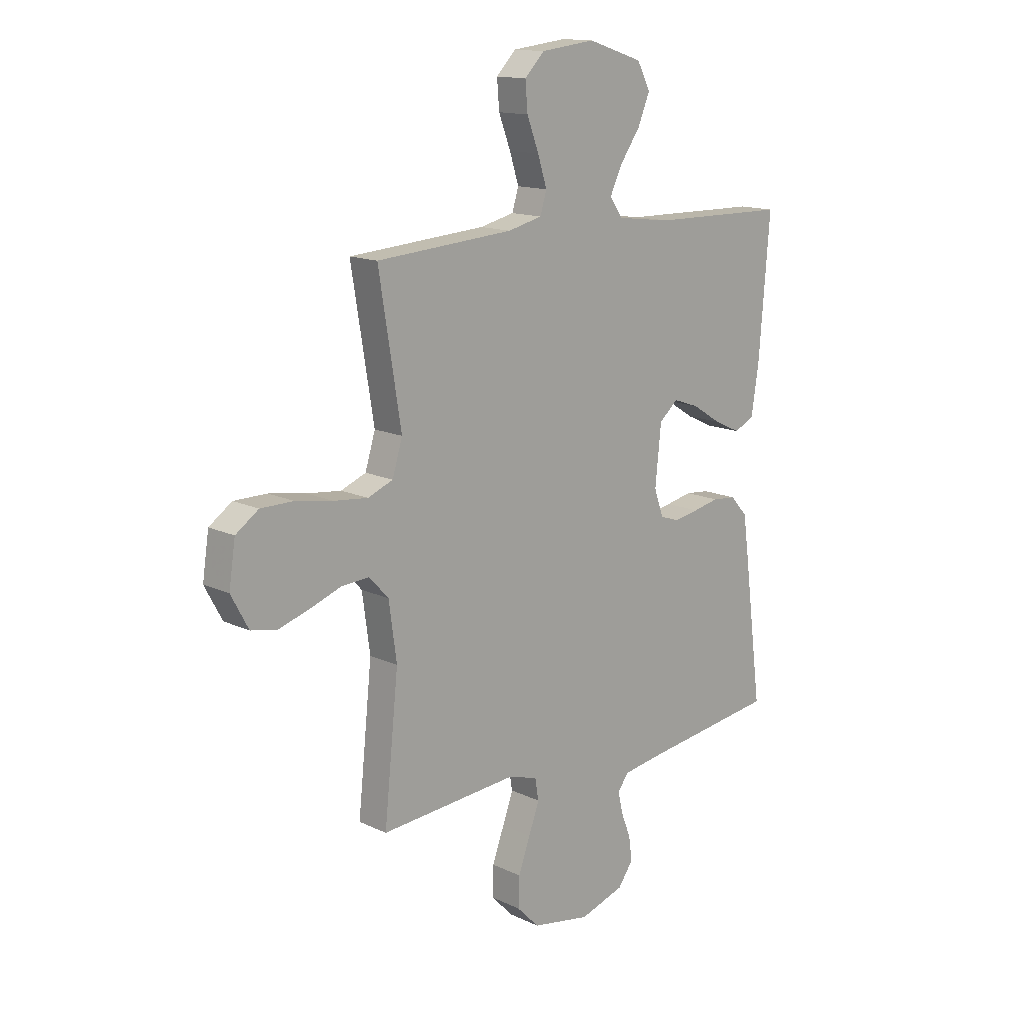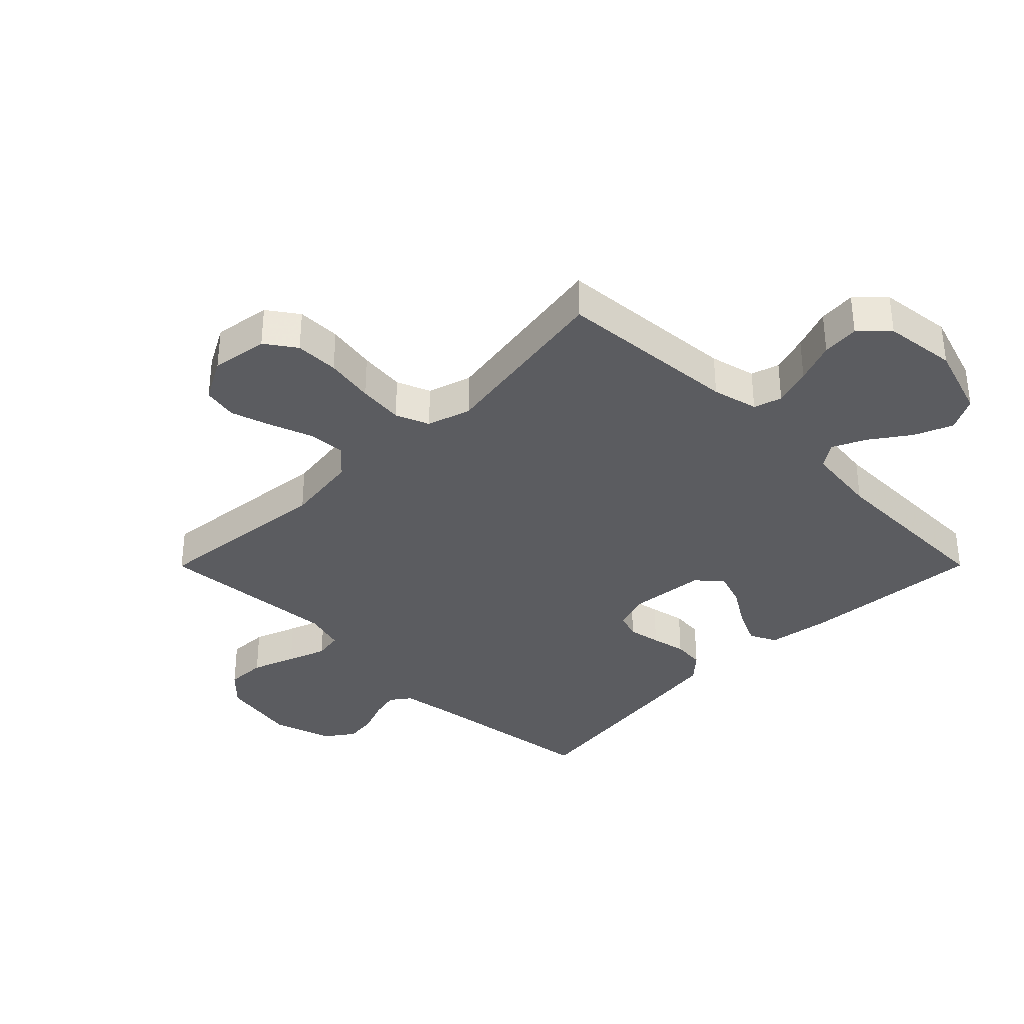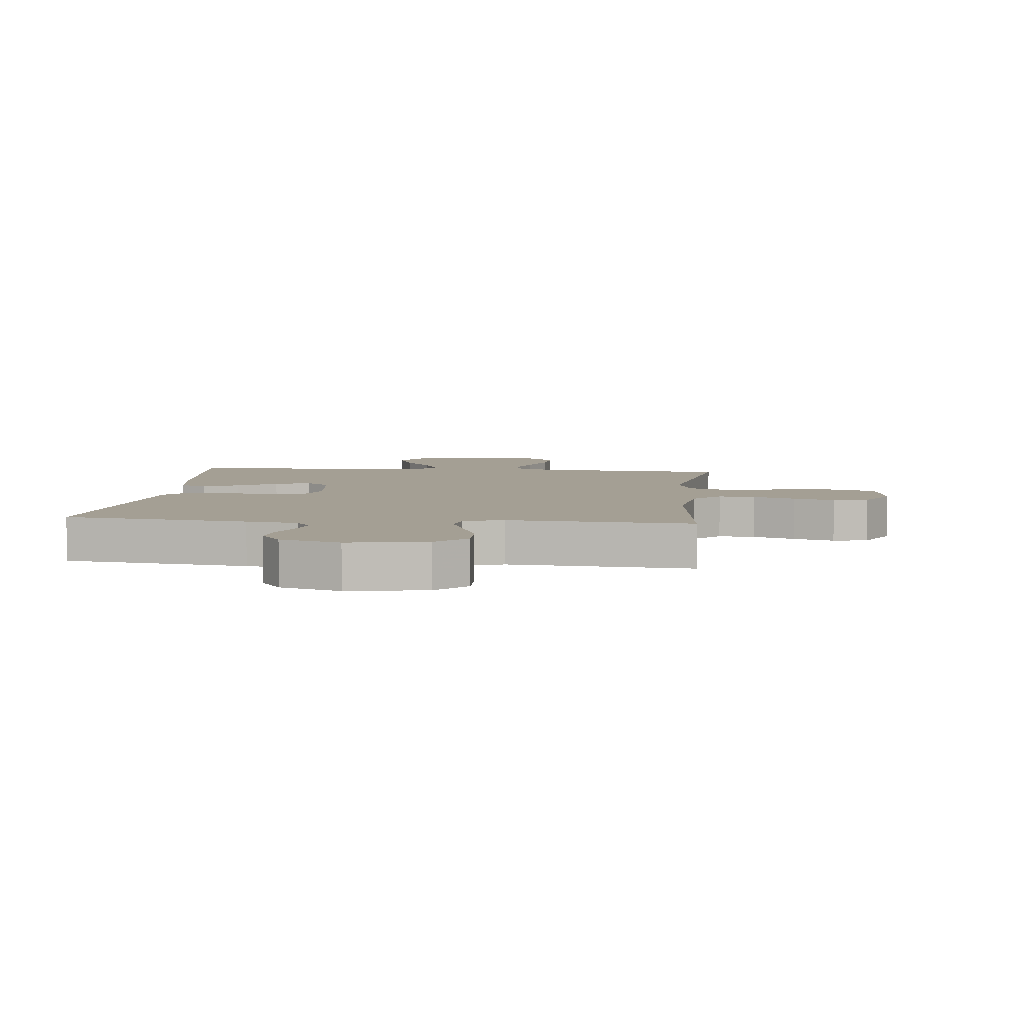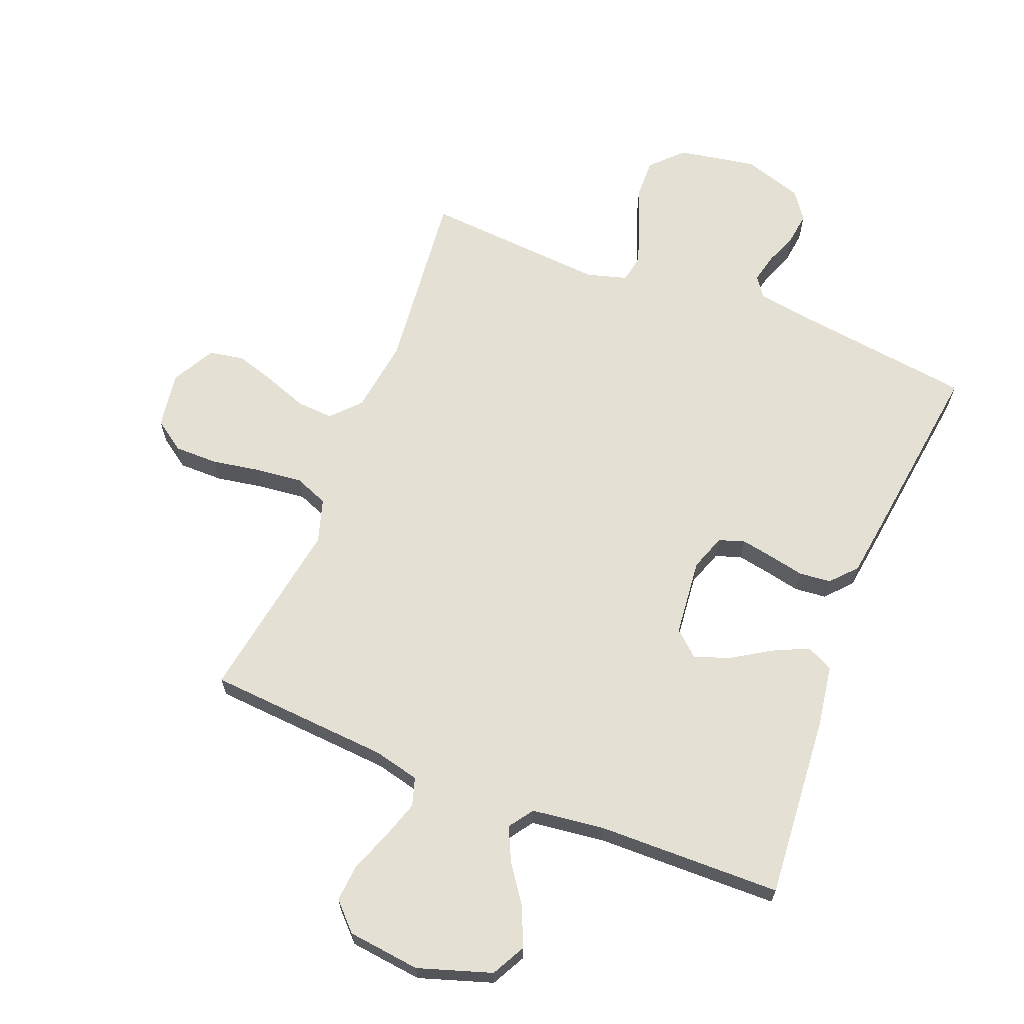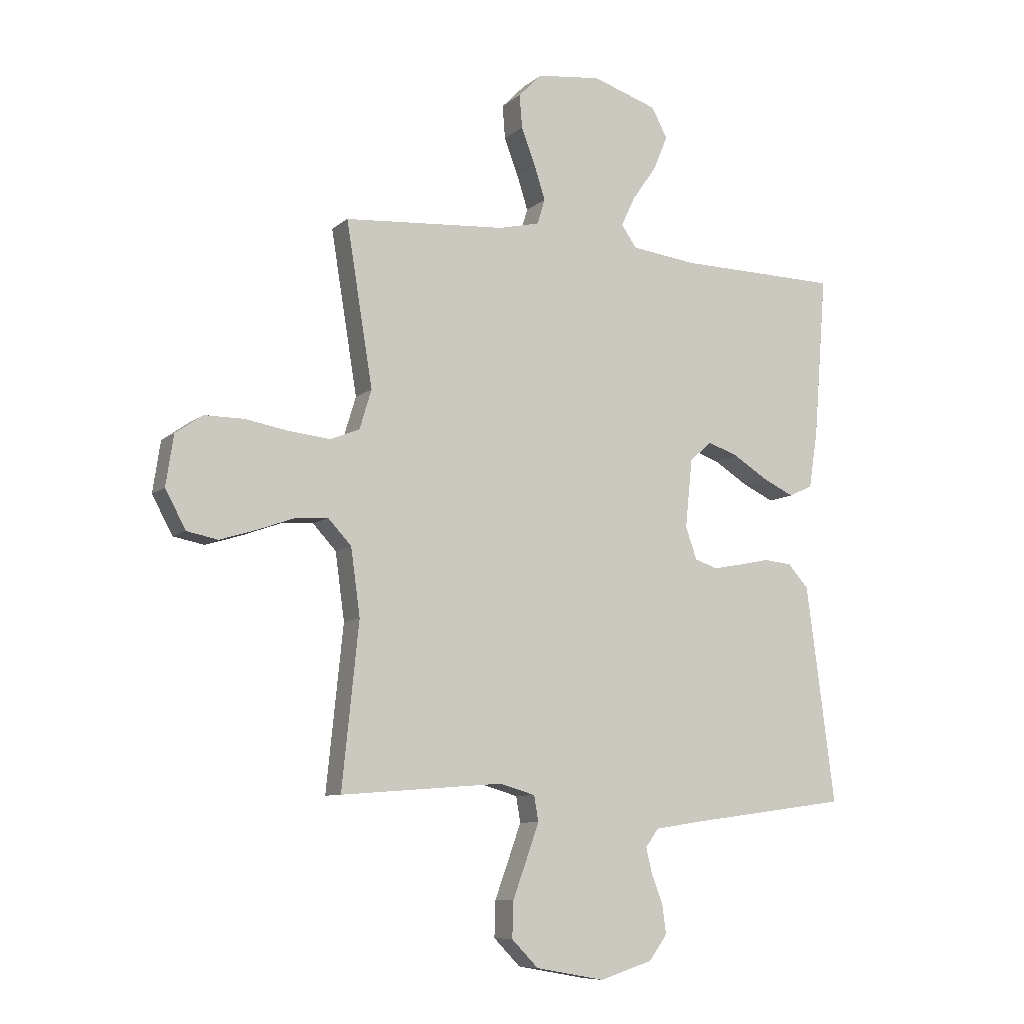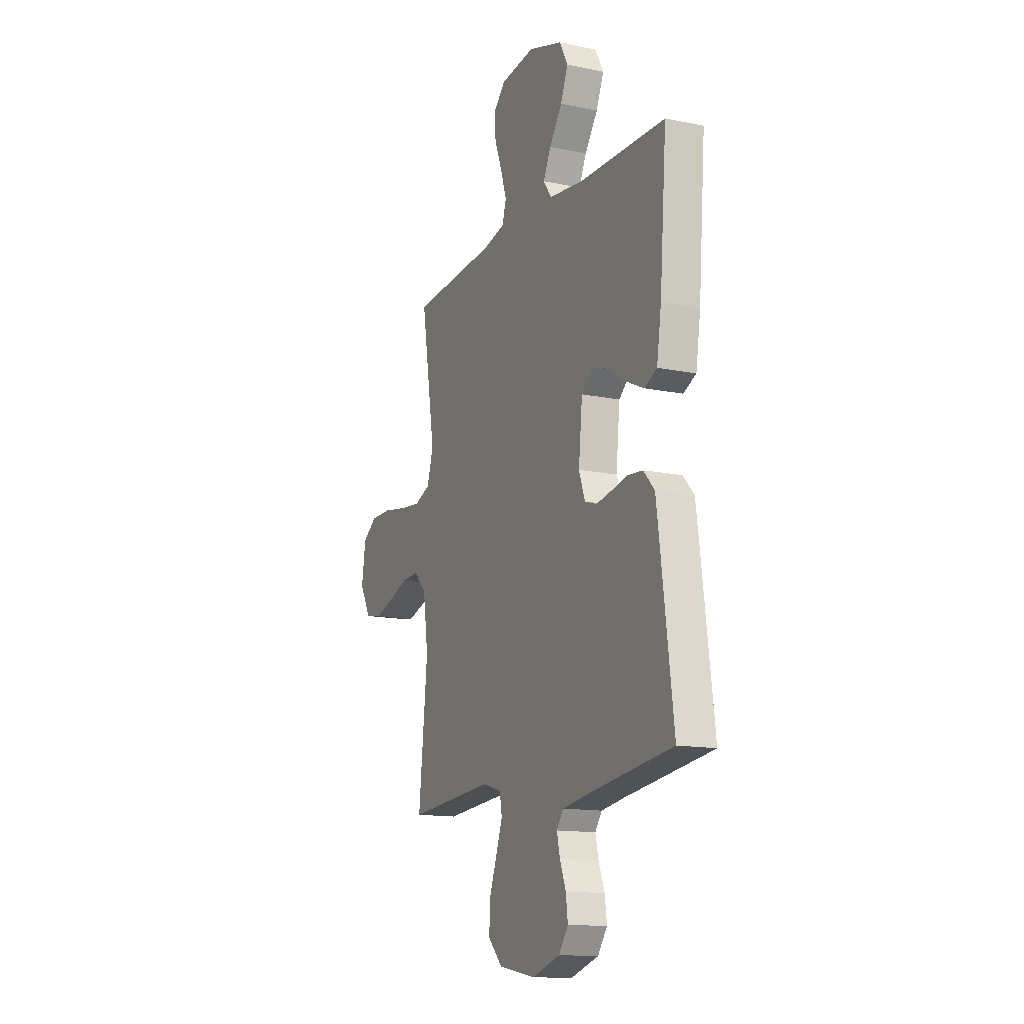
<metadata>
{"format":"obj","ext":"obj","renderer":"f3d","projection":"perspective","resolution":1024,"background":"white","views":[{"elev":14.4,"azim":-44.1,"up":"+Z"},{"elev":-35.1,"azim":-44.9,"up":"+Y"},{"elev":5.6,"azim":-174.1,"up":"+Y"},{"elev":65.5,"azim":21.6,"up":"+Y"},{"elev":-8.7,"azim":-26.7,"up":"+Z"},{"elev":-14.0,"azim":65.4,"up":"+Z"}]}
</metadata>
<code>
v -0.5 0.07 0.5
v -0.2 0.07 0.522
v -0.125 0.07 0.54
v -0.111 0.07 0.586
v -0.131 0.07 0.649
v -0.157 0.07 0.717
v -0.162 0.07 0.778
v -0.119 0.07 0.822
v 0 0.07 0.836
v 0.12 0.07 0.797
v 0.149 0.07 0.742
v 0.123 0.07 0.679
v 0.078 0.07 0.615
v 0.052 0.07 0.56
v 0.08 0.07 0.52
v 0.2 0.07 0.505
v 0.5 0.07 0.5
v 0.476 0.07 0.2
v 0.46 0.07 0.097
v 0.416 0.07 0.076
v 0.358 0.07 0.103
v 0.294 0.07 0.143
v 0.237 0.07 0.163
v 0.196 0.07 0.127
v 0.183 0.07 0
v 0.204 0.07 -0.059
v 0.246 0.07 -0.073
v 0.3 0.07 -0.063
v 0.357 0.07 -0.051
v 0.409 0.07 -0.056
v 0.447 0.07 -0.098
v 0.461 0.07 -0.2
v 0.5 0.07 -0.5
v 0.2 0.07 -0.54
v 0.116 0.07 -0.553
v 0.092 0.07 -0.586
v 0.103 0.07 -0.633
v 0.124 0.07 -0.687
v 0.131 0.07 -0.74
v 0.098 0.07 -0.786
v 0 0.07 -0.817
v -0.128 0.07 -0.794
v -0.177 0.07 -0.744
v -0.175 0.07 -0.678
v -0.149 0.07 -0.607
v -0.126 0.07 -0.543
v -0.134 0.07 -0.496
v -0.2 0.07 -0.477
v -0.5 0.07 -0.5
v -0.469 0.07 -0.2
v -0.486 0.07 -0.077
v -0.529 0.07 -0.031
v -0.589 0.07 -0.035
v -0.658 0.07 -0.06
v -0.725 0.07 -0.081
v -0.782 0.07 -0.07
v -0.82 0.07 0
v -0.806 0.07 0.093
v -0.756 0.07 0.128
v -0.684 0.07 0.128
v -0.603 0.07 0.114
v -0.528 0.07 0.106
v -0.473 0.07 0.128
v -0.451 0.07 0.2
v -0.5 0 0.5
v -0.2 0 0.522
v -0.125 0 0.54
v -0.111 0 0.586
v -0.131 0 0.649
v -0.157 0 0.717
v -0.162 0 0.778
v -0.119 0 0.822
v 0 0 0.836
v 0.12 0 0.797
v 0.149 0 0.742
v 0.123 0 0.679
v 0.078 0 0.615
v 0.052 0 0.56
v 0.08 0 0.52
v 0.2 0 0.505
v 0.5 0 0.5
v 0.476 0 0.2
v 0.46 0 0.097
v 0.416 0 0.076
v 0.358 0 0.103
v 0.294 0 0.143
v 0.237 0 0.163
v 0.196 0 0.127
v 0.183 0 0
v 0.204 0 -0.059
v 0.246 0 -0.073
v 0.3 0 -0.063
v 0.357 0 -0.051
v 0.409 0 -0.056
v 0.447 0 -0.098
v 0.461 0 -0.2
v 0.5 0 -0.5
v 0.2 0 -0.54
v 0.116 0 -0.553
v 0.092 0 -0.586
v 0.103 0 -0.633
v 0.124 0 -0.687
v 0.131 0 -0.74
v 0.098 0 -0.786
v 0 0 -0.817
v -0.128 0 -0.794
v -0.177 0 -0.744
v -0.175 0 -0.678
v -0.149 0 -0.607
v -0.126 0 -0.543
v -0.134 0 -0.496
v -0.2 0 -0.477
v -0.5 0 -0.5
v -0.469 0 -0.2
v -0.486 0 -0.077
v -0.529 0 -0.031
v -0.589 0 -0.035
v -0.658 0 -0.06
v -0.725 0 -0.081
v -0.782 0 -0.07
v -0.82 0 0
v -0.806 0 0.093
v -0.756 0 0.128
v -0.684 0 0.128
v -0.603 0 0.114
v -0.528 0 0.106
v -0.473 0 0.128
v -0.451 0 0.2
f 59 60 61
f 58 59 61
f 57 58 61
f 56 57 61
f 55 56 61
f 54 55 61
f 53 54 61
f 52 53 61 62
f 51 52 62 63
f 48 49 50
f 51 63 64
f 50 51 64
f 48 50 64
f 47 48 64
f 43 44 45
f 42 43 45
f 41 42 45
f 40 41 45
f 39 40 45
f 38 39 45
f 37 38 45
f 36 37 45 46
f 35 36 46 47
f 32 33 34
f 31 32 34
f 30 31 34
f 29 30 34
f 28 29 34
f 34 35 47
f 28 34 47
f 27 28 47
f 20 21 22
f 19 20 22
f 18 19 22
f 17 18 22
f 16 17 22
f 15 16 22 23
f 14 15 23 24
f 11 12 13
f 10 11 13
f 9 10 13
f 8 9 13
f 7 8 13
f 6 7 13
f 5 6 13
f 4 5 13 14
f 14 24 25
f 4 14 25
f 3 4 25
f 64 1 2
f 3 25 26
f 2 3 26
f 64 2 26
f 47 64 26
f 26 27 47
f 125 124 123
f 125 123 122
f 125 122 121
f 125 121 120
f 125 120 119
f 125 119 118
f 125 118 117
f 126 125 117 116
f 127 126 116 115
f 114 113 112
f 128 127 115
f 128 115 114
f 128 114 112
f 128 112 111
f 109 108 107
f 109 107 106
f 109 106 105
f 109 105 104
f 109 104 103
f 109 103 102
f 109 102 101
f 110 109 101 100
f 111 110 100 99
f 98 97 96
f 98 96 95
f 98 95 94
f 98 94 93
f 98 93 92
f 111 99 98
f 111 98 92
f 111 92 91
f 86 85 84
f 86 84 83
f 86 83 82
f 86 82 81
f 86 81 80
f 87 86 80 79
f 88 87 79 78
f 77 76 75
f 77 75 74
f 77 74 73
f 77 73 72
f 77 72 71
f 77 71 70
f 77 70 69
f 78 77 69 68
f 89 88 78
f 89 78 68
f 89 68 67
f 66 65 128
f 90 89 67
f 90 67 66
f 90 66 128
f 90 128 111
f 111 91 90
f 1 65 66 2
f 2 66 67 3
f 3 67 68 4
f 4 68 69 5
f 5 69 70 6
f 6 70 71 7
f 7 71 72 8
f 8 72 73 9
f 9 73 74 10
f 10 74 75 11
f 11 75 76 12
f 12 76 77 13
f 13 77 78 14
f 14 78 79 15
f 15 79 80 16
f 16 80 81 17
f 17 81 82 18
f 18 82 83 19
f 19 83 84 20
f 20 84 85 21
f 21 85 86 22
f 22 86 87 23
f 23 87 88 24
f 24 88 89 25
f 25 89 90 26
f 26 90 91 27
f 27 91 92 28
f 28 92 93 29
f 29 93 94 30
f 30 94 95 31
f 31 95 96 32
f 32 96 97 33
f 33 97 98 34
f 34 98 99 35
f 35 99 100 36
f 36 100 101 37
f 37 101 102 38
f 38 102 103 39
f 39 103 104 40
f 40 104 105 41
f 41 105 106 42
f 42 106 107 43
f 43 107 108 44
f 44 108 109 45
f 45 109 110 46
f 46 110 111 47
f 47 111 112 48
f 48 112 113 49
f 49 113 114 50
f 50 114 115 51
f 51 115 116 52
f 52 116 117 53
f 53 117 118 54
f 54 118 119 55
f 55 119 120 56
f 56 120 121 57
f 57 121 122 58
f 58 122 123 59
f 59 123 124 60
f 60 124 125 61
f 61 125 126 62
f 62 126 127 63
f 63 127 128 64
f 64 128 65 1

</code>
